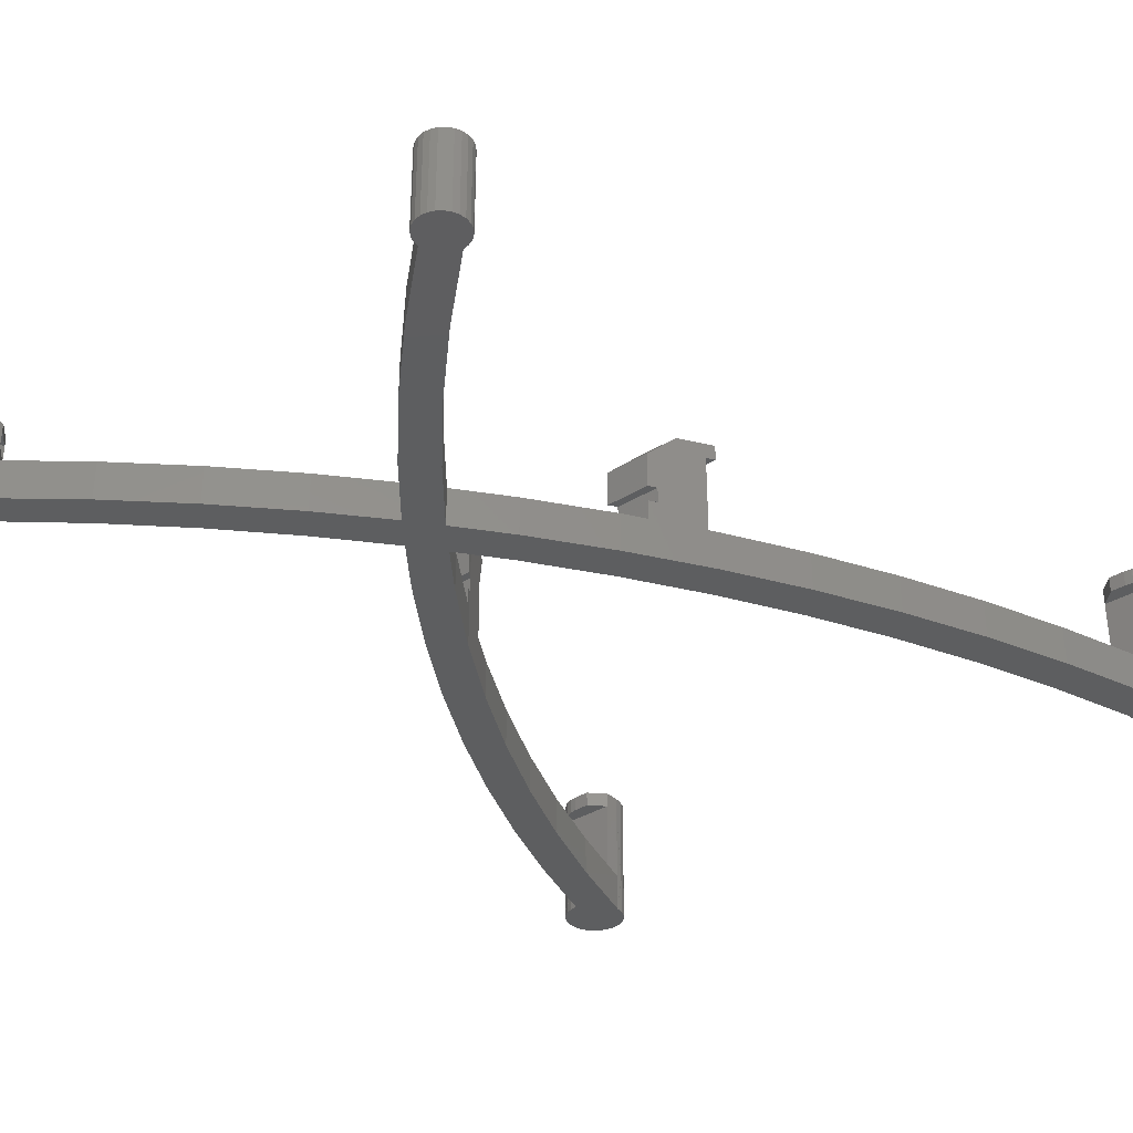
<metadata>
{"format":"stl","ext":"stl","renderer":"f3d","projection":"perspective","resolution":1024,"background":"white","views":[{"elev":-34.5,"azim":-140.1,"up":"+Z"}]}
</metadata>
<code>
# stl→obj: 433 verts, 932 faces
v 31.1 58.75 10.5
v 31.1 57.75 9.5
v 31.1 57.75 10.5
v 31.1 57.75 7.5
v 31.1 57.75 5
v 31.1 58.75 5
v 34.1 55.75 10.5
v 33.1 55.75 5
v 34.1 55.75 5
v 33.1 55.75 7.5
v 33.1 55.75 9.5
v 33.1 55.75 10.5
v 32.1 57.75 9.5
v 33.1 56.75 9.5
v -31.1 58.75 5
v -31.1 57.75 7.5
v -31.1 57.75 5
v -31.1 57.75 9.5
v -31.1 57.75 10.5
v -31.1 58.75 10.5
v 42.22 -61.61 5
v 41.25 -61.21 0
v 42.21 -61.61 0
v 41.25 -61.21 5
v 42.15 -61.6 5
v -33.1 55.75 7.5
v -34.1 55.75 5
v -33.1 55.75 5
v -34.1 55.75 10.5
v -33.1 55.75 9.5
v -33.1 55.75 10.5
v 31.2 59.53 10.5
v 31.5 60.25 10.5
v 31.98 60.87 10.5
v 32.6 61.35 10.5
v 33.32 61.65 10.5
v 34.1 61.75 10.5
v 34.88 55.85 10.5
v 34.88 61.65 10.5
v 35.6 61.35 10.5
v 35.6 56.15 10.5
v 36.22 56.63 10.5
v 36.22 60.87 10.5
v 36.7 57.25 10.5
v 36.7 60.25 10.5
v 37 57.97 10.5
v 37 59.53 10.5
v 37.1 58.75 10.5
v -32.1 57.75 9.5
v -33.1 56.75 9.5
v 41.25 -53.75 15
v 39.79 -55.75 15
v 39.25 -55.75 15
v 46.71 -55.75 15
v 43.25 -53.75 15
v 44.29 -53.89 15
v 45.25 -54.29 15
v 46.08 -54.92 15
v 39.25 -57.75 17
v 39.25 -57.75 5
v 39.25 -57.75 15
v 39.25 -55.75 17
v 39.25 -57.68 5
v 39.25 -55.75 5
v 41.25 -53.75 17
v 39.39 -58.79 17
v 39.79 -59.75 17
v 40.42 -60.58 17
v 41.25 -61.21 17
v 42.21 -61.61 17
v 43.25 -53.75 17
v 43.25 -61.75 17
v 44.29 -53.89 17
v 44.29 -61.61 17
v 45.25 -61.21 17
v 45.25 -54.29 17
v 46.08 -60.58 17
v 46.08 -54.92 17
v 46.71 -59.75 17
v 46.71 -55.75 17
v 47.11 -56.71 17
v 47.11 -58.79 17
v 47.25 -57.75 17
v -43.25 -53.75 17
v -41.25 -53.75 15
v -43.25 -53.75 15
v -41.25 -53.75 17
v -39.25 -57.75 5
v -39.25 -57.75 17
v -39.25 -57.75 15
v -39.25 -55.75 5
v -39.25 -55.75 17
v -39.25 -55.75 15
v -39.79 -55.75 5
v -46.71 -55.75 5
v -46.71 -55.75 15
v -39.79 -55.75 15
v 32.1 57.75 7.5
v 33.1 56.75 7.5
v -33.1 56.75 7.5
v -32.1 57.75 7.5
v 0 19.87 5
v 4.54 13.87 0
v 4.54 13.87 5
v 0 19.87 0
v -4.54 13.87 5
v -4.54 13.87 0
v -10.97 4.428 0
v -10.41 5.25 5
v -10.97 4.428 7.5
v -10.41 5.25 7.5
v -16.94 -5.316 0
v -22.42 -15.34 5
v -22.42 -15.34 0
v -16.94 -5.316 5
v -27.4 -25.62 5
v -27.4 -25.62 0
v -31.87 -36.13 5
v -31.87 -36.13 0
v -35.83 -46.85 5
v -35.83 -46.85 0
v -39.25 -57.75 0
v -39.73 -42.91 5
v -43.25 -53.75 0
v -43.25 -53.75 5
v -39.73 -42.91 0
v -35.68 -32.25 5
v -35.68 -32.25 0
v -31.11 -21.8 5
v -31.11 -21.8 0
v -26.04 -11.6 5
v -26.04 -11.6 0
v -20.52 -1.75 5
v -20.47 -1.649 0
v -20.47 -1.649 5
v -7.901 17.37 5
v -14.42 8.014 0
v -14.42 8.014 5
v -7.901 17.37 0
v -2.98 23.74 5
v -2.98 23.74 0
v -9.675 31.75 5
v -9.675 31.75 0
v -17.42 40.14 5
v -17.42 40.14 0
v -25.57 48.15 0
v -25.57 48.15 5
v -34.1 55.75 0
v -31.1 58.75 0
v -22.51 51.26 5
v -22.51 51.26 0
v -14.29 43.36 0
v -14.29 43.36 5
v -6.47 35.06 5
v -6.47 35.06 0
v 0 27.48 5
v 0 27.48 0
v 6.47 35.06 5
v 6.47 35.06 0
v 14.29 43.36 5
v 14.29 43.36 0
v 22.51 51.26 0
v 22.51 51.26 5
v 31.1 58.75 0
v 25.57 48.15 0
v 34.1 55.75 0
v 25.57 48.15 5
v 17.42 40.14 0
v 17.42 40.14 5
v 9.675 31.75 5
v 9.675 31.75 0
v 2.98 23.74 5
v 2.98 23.74 0
v 7.901 17.37 5
v 7.901 17.37 0
v 14.42 8.014 5
v 14.42 8.014 0
v 20.47 -1.649 0
v 26.04 -11.6 5
v 26.04 -11.6 0
v 20.52 -1.75 5
v 20.47 -1.649 5
v 31.11 -21.8 5
v 31.11 -21.8 0
v 35.68 -32.25 5
v 35.68 -32.25 0
v 39.73 -42.91 5
v 39.73 -42.91 0
v 43.25 -53.75 5
v 43.25 -53.75 0
v 39.25 -57.75 0
v 35.83 -46.85 0
v 35.83 -46.85 5
v 31.87 -36.13 5
v 31.87 -36.13 0
v 27.4 -25.62 5
v 27.4 -25.62 0
v 22.42 -15.34 5
v 22.42 -15.34 0
v 16.94 -5.316 5
v 16.94 -5.316 0
v 10.41 5.25 7.5
v 10.97 4.428 0
v 10.97 4.428 7.5
v 10.41 5.25 5
v 16.15 5.25 7.5
v 11.08 4.25 7.5
v 16.77 4.25 7.5
v 16.15 5.25 5
v 19.91 -0.75 15
v 14.14 -0.75 5
v 19.91 -0.75 5
v 14.14 -0.75 15
v -16.15 5.25 5
v -11.08 4.25 7.5
v -16.15 5.25 7.5
v -16.77 4.25 7.5
v -14.14 -0.75 15
v -19.91 -0.75 5
v -14.14 -0.75 5
v -19.91 -0.75 15
v 16.15 5.25 9.5
v 11.08 4.25 9.5
v 10.41 5.25 9.5
v 16.77 4.25 9.5
v -14.76 -1.75 17
v -14.76 -1.75 15
v -14.14 -0.75 17
v -14.76 -1.75 5
v -12.31 2.25 17
v -11.08 4.25 15
v -11.08 4.25 9.5
v -16.15 5.25 9.5
v -16.77 4.25 9.5
v -10.41 5.25 9.5
v -16.15 5.25 14
v -10.41 5.25 14
v 14.76 -1.75 15
v 20.52 -1.75 15
v 14.14 -0.75 17
v 18.03 2.25 17
v 12.31 2.25 17
v 14.76 -1.75 17
v 20.52 -1.75 17
v 19.91 -0.75 17
v 16.15 5.25 14
v -20.52 -1.75 15
v -20.52 -1.75 17
v -19.91 -0.75 17
v -18.03 2.25 17
v 10.41 5.25 14
v 11.08 4.25 15
v 14.76 -1.75 5
v -47.11 -58.79 17
v -47.11 -56.71 17
v -47.25 -57.75 17
v -46.71 -55.75 17
v -46.71 -59.75 17
v -46.08 -54.92 17
v -46.08 -60.58 17
v -45.25 -54.29 17
v -45.25 -61.21 17
v -44.29 -53.89 17
v -44.29 -61.61 17
v -43.25 -61.75 17
v -42.21 -61.61 17
v -41.25 -61.21 17
v -40.42 -60.58 17
v -39.79 -59.75 17
v -39.39 -58.79 17
v -44.29 -53.89 15
v -45.25 -54.29 15
v -46.08 -54.92 15
v -47.11 -56.71 15
v -47.25 -57.75 15
v -47.11 -58.79 15
v -46.71 -59.75 15
v -46.08 -60.58 15
v -45.25 -61.21 15
v -44.29 -61.61 15
v -43.25 -61.75 15
v -42.21 -61.61 15
v -41.25 -61.21 15
v -40.42 -60.58 15
v -39.79 -59.75 15
v -39.39 -58.79 15
v -37 59.53 0
v -37 57.97 0
v -37.1 58.75 0
v -36.7 60.25 0
v -36.7 57.25 0
v -36.22 60.87 0
v -36.22 56.63 0
v -35.6 61.35 0
v -35.6 56.15 0
v -34.88 61.65 0
v -34.88 55.85 0
v -34.1 61.75 0
v -33.32 61.65 0
v -32.6 61.35 0
v -31.98 60.87 0
v -31.5 60.25 0
v -31.2 59.53 0
v -47.11 -56.71 0
v -47.11 -58.79 0
v -47.25 -57.75 0
v -46.71 -55.75 0
v -46.71 -59.75 0
v -46.08 -54.92 0
v -46.08 -60.58 0
v -45.25 -54.29 0
v -45.25 -61.21 0
v -44.29 -53.89 0
v -44.29 -61.61 0
v -43.25 -61.75 0
v -42.21 -61.61 0
v -41.25 -61.21 0
v -40.42 -60.58 0
v -39.79 -59.75 0
v -39.39 -58.79 0
v 31.2 59.53 0
v 31.5 60.25 0
v 31.98 60.87 0
v 32.6 61.35 0
v 33.32 61.65 0
v 34.1 61.75 0
v 34.88 61.65 0
v 34.88 55.85 0
v 35.6 61.35 0
v 35.6 56.15 0
v 36.22 60.87 0
v 36.22 56.63 0
v 36.7 60.25 0
v 36.7 57.25 0
v 37 59.53 0
v 37 57.97 0
v 37.1 58.75 0
v 39.39 -58.79 0
v 39.79 -59.75 0
v 40.42 -60.58 0
v 43.25 -61.75 0
v 44.29 -53.89 0
v 44.29 -61.61 0
v 45.25 -61.21 0
v 45.25 -54.29 0
v 46.08 -60.58 0
v 46.08 -54.92 0
v 46.71 -59.75 0
v 46.71 -55.75 0
v 47.11 -56.71 0
v 47.11 -58.79 0
v 47.25 -57.75 0
v 47.11 -56.71 15
v 47.25 -57.75 15
v 47.11 -58.79 15
v 46.71 -59.75 15
v 46.08 -60.58 15
v 45.25 -61.21 15
v 44.29 -61.61 15
v 43.25 -61.75 15
v 42.21 -61.61 15
v 41.25 -61.21 15
v 40.42 -60.58 15
v 39.79 -59.75 15
v 39.39 -58.79 15
v -37 57.97 10.5
v -37 59.53 10.5
v -37.1 58.75 10.5
v -36.7 57.25 10.5
v -36.7 60.25 10.5
v -36.22 60.87 10.5
v -36.22 56.63 10.5
v -35.6 61.35 10.5
v -35.6 56.15 10.5
v -34.88 61.65 10.5
v -34.88 55.85 10.5
v -34.1 61.75 10.5
v -33.32 61.65 10.5
v -32.6 61.35 10.5
v -31.98 60.87 10.5
v -31.5 60.25 10.5
v -31.2 59.53 10.5
v 46.13 -54.97 5
v 46.71 -55.75 5
v 46.08 -54.92 5
v 43.25 -61.75 5
v 43.18 -61.75 5
v 47.11 -58.78 5
v 47.25 -57.82 5
v 47.25 -57.75 5
v 44.28 -61.61 5
v 44.22 -61.63 5
v 39.79 -59.75 5
v 39.75 -59.69 5
v 39.39 -58.78 5
v 39.37 -58.72 5
v 40.42 -60.58 5
v 40.37 -60.53 5
v 41.19 -61.18 5
v 45.19 -61.25 5
v 45.25 -61.21 5
v 46.03 -60.63 5
v 46.08 -60.58 5
v 46.68 -59.81 5
v 46.71 -59.75 5
v 47.1 -58.85 5
v 47.13 -56.78 5
v 47.11 -56.72 5
v 46.75 -55.81 5
v -47.25 -57.75 5
v -47.11 -56.71 5
v 43.32 -53.75 5
v 44.28 -53.89 5
v 44.35 -53.9 5
v 45.25 -54.29 5
v 45.31 -54.32 5
v 39.39 -56.71 15
v -45.25 -54.29 5
v -44.29 -53.89 5
v -39.39 -58.79 5
v -39.79 -59.75 5
v -40.42 -60.58 5
v -46.08 -54.92 5
v -39.39 -56.71 5
v -46.08 -60.58 5
v -46.71 -59.75 5
v -42.21 -61.61 5
v -43.25 -61.75 5
v -41.25 -61.21 5
v -44.29 -61.61 5
v -45.25 -61.21 5
v -47.11 -58.79 5
v -39.39 -56.71 15
f 1 2 3
f 2 1 4
f 4 1 5
f 5 1 6
f 7 8 9
f 8 7 10
f 10 7 11
f 11 7 12
f 13 11 2
f 11 13 14
f 15 16 17
f 16 15 18
f 18 15 19
f 19 15 20
f 3 11 12
f 11 3 2
f 21 22 23
f 22 21 24
f 24 21 25
f 26 27 28
f 27 26 29
f 29 26 30
f 29 30 31
f 12 1 3
f 1 12 32
f 32 12 33
f 33 12 34
f 34 12 35
f 35 12 36
f 36 12 7
f 36 7 37
f 37 7 38
f 37 38 39
f 39 38 40
f 40 38 41
f 40 41 42
f 40 42 43
f 43 42 44
f 43 44 45
f 45 44 46
f 45 46 47
f 47 46 48
f 49 30 50
f 30 49 18
f 19 30 18
f 30 19 31
f 16 28 17
f 28 16 26
f 51 52 53
f 52 51 54
f 54 51 55
f 54 55 56
f 54 56 57
f 54 57 58
f 59 60 61
f 60 59 62
f 60 62 63
f 63 62 64
f 64 62 53
f 65 59 62
f 59 65 66
f 66 65 67
f 67 65 68
f 68 65 69
f 69 65 70
f 70 65 71
f 70 71 72
f 72 71 73
f 72 73 74
f 74 73 75
f 75 73 76
f 75 76 77
f 77 76 78
f 77 78 79
f 79 78 80
f 79 80 81
f 79 81 82
f 82 81 83
f 62 51 53
f 51 62 65
f 84 85 86
f 85 84 87
f 88 89 90
f 89 88 91
f 89 91 92
f 92 91 93
f 87 93 85
f 93 87 92
f 93 94 91
f 94 93 95
f 95 93 96
f 96 93 97
f 4 8 10
f 8 4 5
f 10 98 4
f 98 10 99
f 13 4 98
f 4 13 2
f 14 10 11
f 10 14 99
f 13 99 14
f 99 13 98
f 100 30 26
f 30 100 50
f 49 100 101
f 100 49 50
f 18 101 16
f 101 18 49
f 16 100 26
f 100 16 101
f 102 103 104
f 103 102 105
f 105 106 107
f 106 105 102
f 108 109 110
f 109 108 107
f 109 107 106
f 111 110 109
f 112 113 114
f 113 112 115
f 114 116 117
f 116 114 113
f 117 118 119
f 118 117 116
f 119 120 121
f 120 119 118
f 121 88 122
f 88 121 120
f 123 124 125
f 124 123 126
f 127 126 123
f 126 127 128
f 129 128 127
f 128 129 130
f 131 130 129
f 130 131 132
f 133 132 131
f 132 133 134
f 134 133 135
f 136 137 138
f 137 136 139
f 140 139 136
f 139 140 141
f 142 141 140
f 141 142 143
f 144 143 142
f 143 144 145
f 144 146 145
f 146 144 147
f 147 148 146
f 148 147 27
f 149 150 151
f 150 149 15
f 150 152 151
f 152 150 153
f 152 154 155
f 154 152 153
f 155 156 157
f 156 155 154
f 158 157 156
f 157 158 159
f 160 159 158
f 159 160 161
f 160 162 161
f 162 160 163
f 162 6 164
f 6 162 163
f 9 165 166
f 165 9 167
f 167 168 165
f 168 167 169
f 168 170 171
f 170 168 169
f 171 172 173
f 172 171 170
f 173 174 175
f 174 173 172
f 175 176 177
f 176 175 174
f 178 179 180
f 179 178 181
f 181 178 182
f 180 183 184
f 183 180 179
f 184 185 186
f 185 184 183
f 186 187 188
f 187 186 185
f 188 189 190
f 189 188 187
f 63 191 60
f 191 63 192
f 192 63 193
f 194 192 193
f 192 194 195
f 196 195 194
f 195 196 197
f 198 197 196
f 197 198 199
f 200 199 198
f 199 200 201
f 202 203 204
f 203 202 205
f 203 205 103
f 103 205 104
f 204 206 202
f 206 204 207
f 206 207 208
f 205 206 209
f 206 205 202
f 210 211 212
f 211 210 213
f 104 172 102
f 172 104 174
f 174 104 205
f 174 205 176
f 176 205 209
f 167 8 5
f 8 167 9
f 109 138 214
f 138 109 136
f 136 109 106
f 136 106 140
f 140 106 102
f 140 102 156
f 156 102 158
f 158 102 172
f 158 172 170
f 158 170 160
f 160 170 169
f 160 169 163
f 163 169 167
f 163 167 6
f 6 167 5
f 147 28 27
f 28 147 17
f 17 147 15
f 15 147 150
f 150 147 144
f 150 144 153
f 153 144 142
f 153 142 154
f 154 142 140
f 154 140 156
f 215 216 217
f 216 215 110
f 216 110 111
f 216 109 214
f 109 216 111
f 218 219 220
f 219 218 221
f 222 223 224
f 223 222 225
f 207 225 208
f 225 207 223
f 218 226 227
f 226 218 228
f 108 115 112
f 115 108 229
f 229 108 220
f 220 108 218
f 218 108 228
f 228 108 230
f 230 108 215
f 215 108 110
f 215 231 230
f 231 215 232
f 233 232 234
f 232 233 235
f 234 215 217
f 215 234 232
f 236 235 233
f 235 236 237
f 210 238 213
f 238 210 239
f 240 241 242
f 241 240 243
f 241 243 244
f 241 244 245
f 244 238 239
f 238 244 243
f 239 245 244
f 245 239 210
f 241 245 210
f 177 182 178
f 182 177 212
f 212 177 210
f 210 177 209
f 210 209 208
f 210 208 241
f 209 177 176
f 206 208 209
f 241 225 246
f 225 241 208
f 246 225 222
f 221 227 247
f 227 221 218
f 226 247 227
f 247 226 248
f 226 249 248
f 249 226 250
f 250 226 230
f 230 226 228
f 249 247 248
f 247 249 221
f 250 221 249
f 221 250 219
f 236 234 250
f 234 236 233
f 219 134 135
f 134 219 137
f 137 219 214
f 214 219 217
f 217 219 250
f 217 250 234
f 214 217 216
f 137 214 138
f 250 237 236
f 237 250 231
f 231 250 230
f 235 231 232
f 231 235 237
f 224 246 222
f 246 224 251
f 252 246 251
f 246 252 242
f 246 242 241
f 251 223 252
f 223 251 224
f 240 238 243
f 238 240 213
f 213 240 242
f 213 242 211
f 253 201 200
f 201 253 203
f 203 253 211
f 203 211 242
f 203 242 207
f 207 242 252
f 207 252 223
f 203 207 204
f 254 255 256
f 255 254 257
f 257 254 258
f 257 258 259
f 259 258 260
f 259 260 261
f 261 260 262
f 261 262 263
f 263 262 264
f 263 264 84
f 84 264 265
f 84 265 87
f 87 265 266
f 87 266 267
f 87 267 268
f 87 268 92
f 92 268 269
f 92 269 270
f 92 270 89
f 263 86 271
f 86 263 84
f 261 271 272
f 271 261 263
f 259 272 273
f 272 259 261
f 259 96 257
f 96 259 273
f 257 274 255
f 274 257 96
f 256 274 275
f 274 256 255
f 254 275 276
f 275 254 256
f 254 277 258
f 277 254 276
f 260 277 278
f 277 260 258
f 262 278 279
f 278 262 260
f 264 279 280
f 279 264 262
f 265 280 281
f 280 265 264
f 266 281 282
f 281 266 265
f 267 282 283
f 282 267 266
f 268 283 284
f 283 268 267
f 285 268 284
f 268 285 269
f 286 269 285
f 269 286 270
f 90 270 286
f 270 90 89
f 287 288 289
f 288 287 290
f 288 290 291
f 291 290 292
f 291 292 293
f 293 292 294
f 293 294 295
f 295 294 296
f 295 296 297
f 297 296 298
f 297 298 148
f 148 298 299
f 148 299 146
f 146 299 300
f 146 300 149
f 149 300 301
f 149 301 302
f 149 302 303
f 146 149 151
f 146 151 145
f 145 151 152
f 145 152 143
f 143 152 155
f 143 155 141
f 141 155 157
f 304 305 306
f 305 304 307
f 305 307 308
f 308 307 309
f 308 309 310
f 310 309 311
f 310 311 312
f 312 311 313
f 312 313 314
f 314 313 124
f 314 124 315
f 315 124 316
f 316 124 126
f 316 126 317
f 317 126 318
f 318 126 319
f 319 126 320
f 320 126 122
f 122 126 128
f 122 128 121
f 121 128 119
f 119 128 130
f 119 130 117
f 117 130 132
f 117 132 114
f 114 132 134
f 114 134 112
f 112 134 137
f 112 137 108
f 108 137 139
f 108 139 107
f 107 139 141
f 107 141 105
f 105 141 157
f 105 157 159
f 105 159 173
f 173 159 171
f 171 159 161
f 171 161 168
f 168 161 162
f 168 162 165
f 165 162 164
f 165 164 166
f 166 164 321
f 166 321 322
f 166 322 323
f 166 323 324
f 166 324 325
f 166 325 326
f 166 326 327
f 166 327 328
f 328 327 329
f 328 329 330
f 330 329 331
f 330 331 332
f 332 331 333
f 332 333 334
f 334 333 335
f 334 335 336
f 336 335 337
f 173 103 105
f 103 173 175
f 103 175 203
f 203 175 177
f 203 177 201
f 201 177 178
f 201 178 199
f 199 178 180
f 199 180 197
f 197 180 184
f 197 184 195
f 195 184 186
f 195 186 192
f 192 186 188
f 192 188 191
f 191 188 338
f 338 188 339
f 339 188 190
f 339 190 340
f 340 190 22
f 22 190 23
f 23 190 341
f 341 190 342
f 341 342 343
f 343 342 344
f 344 342 345
f 344 345 346
f 346 345 347
f 346 347 348
f 348 347 349
f 348 349 350
f 348 350 351
f 351 350 352
f 71 56 55
f 56 71 73
f 73 57 56
f 57 73 76
f 76 58 57
f 58 76 78
f 54 78 80
f 78 54 58
f 353 80 81
f 80 353 54
f 354 81 83
f 81 354 353
f 355 83 82
f 83 355 354
f 356 82 79
f 82 356 355
f 357 79 77
f 79 357 356
f 77 358 357
f 358 77 75
f 75 359 358
f 359 75 74
f 74 360 359
f 360 74 72
f 72 361 360
f 361 72 70
f 70 362 361
f 362 70 69
f 69 363 362
f 363 69 68
f 68 364 363
f 364 68 67
f 67 365 364
f 365 67 66
f 66 61 365
f 61 66 59
f 366 367 368
f 367 366 369
f 367 369 370
f 370 369 371
f 371 369 372
f 371 372 373
f 373 372 374
f 373 374 375
f 375 374 376
f 375 376 29
f 375 29 377
f 377 29 31
f 377 31 378
f 378 31 379
f 379 31 19
f 379 19 380
f 380 19 381
f 381 19 382
f 382 19 20
f 303 15 149
f 15 303 20
f 20 303 382
f 302 382 303
f 382 302 381
f 301 381 302
f 381 301 380
f 379 301 300
f 301 379 380
f 378 300 299
f 300 378 379
f 377 299 298
f 299 377 378
f 375 298 296
f 298 375 377
f 373 296 294
f 296 373 375
f 371 294 292
f 294 371 373
f 371 290 370
f 290 371 292
f 370 287 367
f 287 370 290
f 367 289 368
f 289 367 287
f 368 288 366
f 288 368 289
f 366 291 369
f 291 366 288
f 369 293 372
f 293 369 291
f 374 293 295
f 293 374 372
f 376 295 297
f 295 376 374
f 148 376 297
f 376 148 27
f 376 27 29
f 32 6 1
f 6 32 164
f 164 32 321
f 328 9 166
f 9 328 38
f 9 38 7
f 41 328 330
f 328 41 38
f 42 330 332
f 330 42 41
f 334 42 332
f 42 334 44
f 336 44 334
f 44 336 46
f 337 46 336
f 46 337 48
f 335 48 337
f 48 335 47
f 333 47 335
f 47 333 45
f 331 45 333
f 45 331 43
f 40 331 329
f 331 40 43
f 39 329 327
f 329 39 40
f 37 327 326
f 327 37 39
f 36 326 325
f 326 36 37
f 35 325 324
f 325 35 36
f 34 324 323
f 324 34 35
f 34 322 33
f 322 34 323
f 33 321 32
f 321 33 322
f 349 383 384
f 383 349 347
f 383 347 385
f 386 23 341
f 23 386 387
f 23 387 21
f 352 388 351
f 388 352 389
f 389 352 390
f 391 341 343
f 341 391 392
f 341 392 386
f 365 393 364
f 393 365 394
f 394 365 395
f 61 395 365
f 395 61 396
f 396 61 60
f 364 397 363
f 397 364 398
f 398 364 393
f 399 363 397
f 363 399 24
f 363 24 362
f 361 25 21
f 25 361 24
f 24 361 362
f 387 361 21
f 361 387 386
f 361 386 360
f 359 392 391
f 392 359 386
f 386 359 360
f 358 400 401
f 400 358 391
f 391 358 359
f 357 402 403
f 402 357 401
f 401 357 358
f 403 356 357
f 356 403 404
f 356 404 405
f 405 355 356
f 355 405 406
f 355 406 388
f 388 354 355
f 354 388 389
f 354 389 390
f 407 354 390
f 354 407 353
f 353 407 408
f 409 353 408
f 353 409 54
f 54 409 384
f 396 63 60
f 63 384 64
f 384 63 396
f 384 396 395
f 384 395 394
f 384 394 393
f 384 393 398
f 384 398 397
f 384 397 399
f 384 399 24
f 384 24 25
f 384 25 21
f 384 21 387
f 384 387 386
f 384 386 392
f 384 392 391
f 384 391 400
f 384 400 401
f 384 401 402
f 384 402 403
f 384 403 404
f 384 404 405
f 384 405 406
f 384 406 409
f 409 406 408
f 408 406 388
f 408 388 389
f 408 389 407
f 407 389 390
f 65 55 51
f 55 65 71
f 274 410 275
f 410 274 411
f 63 64 193
f 253 212 211
f 212 253 200
f 212 200 198
f 212 198 182
f 182 198 181
f 181 198 179
f 179 198 196
f 179 196 183
f 183 196 194
f 183 194 185
f 185 194 193
f 185 193 187
f 187 193 64
f 187 64 189
f 189 64 384
f 189 384 412
f 412 384 413
f 413 384 414
f 414 384 415
f 415 384 416
f 416 384 385
f 385 384 383
f 393 338 339
f 338 393 394
f 338 394 395
f 395 191 338
f 191 395 396
f 191 396 60
f 24 340 22
f 340 24 399
f 340 399 397
f 351 405 348
f 405 351 406
f 406 351 388
f 401 343 344
f 343 401 391
f 391 401 400
f 397 339 340
f 339 397 398
f 339 398 393
f 413 345 342
f 345 413 414
f 415 345 414
f 190 413 342
f 413 190 412
f 412 190 189
f 415 347 345
f 347 415 416
f 385 347 416
f 352 407 390
f 407 352 350
f 407 350 408
f 350 409 408
f 409 350 349
f 409 349 384
f 403 344 346
f 344 403 401
f 401 403 402
f 348 403 346
f 403 348 404
f 404 348 405
f 417 365 61
f 365 417 52
f 365 52 364
f 364 52 54
f 364 54 363
f 363 54 362
f 362 54 361
f 361 54 360
f 360 54 359
f 359 54 358
f 358 54 357
f 357 54 356
f 356 54 353
f 356 353 355
f 355 353 354
f 64 54 384
f 54 64 53
f 54 53 52
f 418 313 311
f 313 418 419
f 313 125 124
f 125 313 419
f 319 420 421
f 420 319 320
f 320 88 420
f 88 320 122
f 318 421 422
f 421 318 319
f 120 91 88
f 94 423 95
f 423 94 418
f 418 94 419
f 419 94 125
f 125 94 123
f 123 94 91
f 123 91 127
f 127 91 120
f 127 120 118
f 127 118 129
f 129 118 116
f 129 116 131
f 131 116 113
f 131 113 133
f 133 113 115
f 133 115 135
f 135 115 219
f 219 115 220
f 220 115 229
f 424 91 94
f 91 424 88
f 410 304 306
f 304 410 411
f 411 307 304
f 307 411 95
f 425 308 310
f 308 425 426
f 427 315 316
f 315 427 428
f 422 317 318
f 317 422 429
f 430 312 314
f 312 430 431
f 95 309 307
f 309 95 423
f 309 418 311
f 418 309 423
f 432 306 305
f 306 432 410
f 429 316 317
f 316 429 427
f 426 305 308
f 305 426 432
f 428 314 315
f 314 428 430
f 431 310 312
f 310 431 425
f 96 411 274
f 411 96 95
f 277 432 426
f 432 277 276
f 278 426 425
f 426 278 277
f 276 410 432
f 410 276 275
f 279 425 431
f 425 279 278
f 280 431 430
f 431 280 279
f 281 430 428
f 430 281 280
f 282 428 427
f 428 282 281
f 283 427 429
f 427 283 282
f 284 429 422
f 429 284 283
f 421 284 422
f 284 421 285
f 420 285 421
f 285 420 286
f 88 286 420
f 286 88 90
f 274 276 275
f 276 274 277
f 277 274 96
f 277 96 278
f 278 96 97
f 278 97 279
f 279 97 280
f 280 97 281
f 281 97 282
f 282 97 283
f 283 97 284
f 284 97 285
f 285 97 286
f 286 97 433
f 286 433 90
f 432 411 410
f 411 432 426
f 411 426 95
f 95 426 425
f 95 425 94
f 94 425 431
f 94 431 430
f 94 430 428
f 94 428 427
f 94 427 429
f 94 429 422
f 94 422 421
f 94 421 420
f 94 420 424
f 424 420 88
f 273 97 96
f 97 273 272
f 97 272 271
f 97 271 86
f 97 86 85
f 97 85 93

</code>
